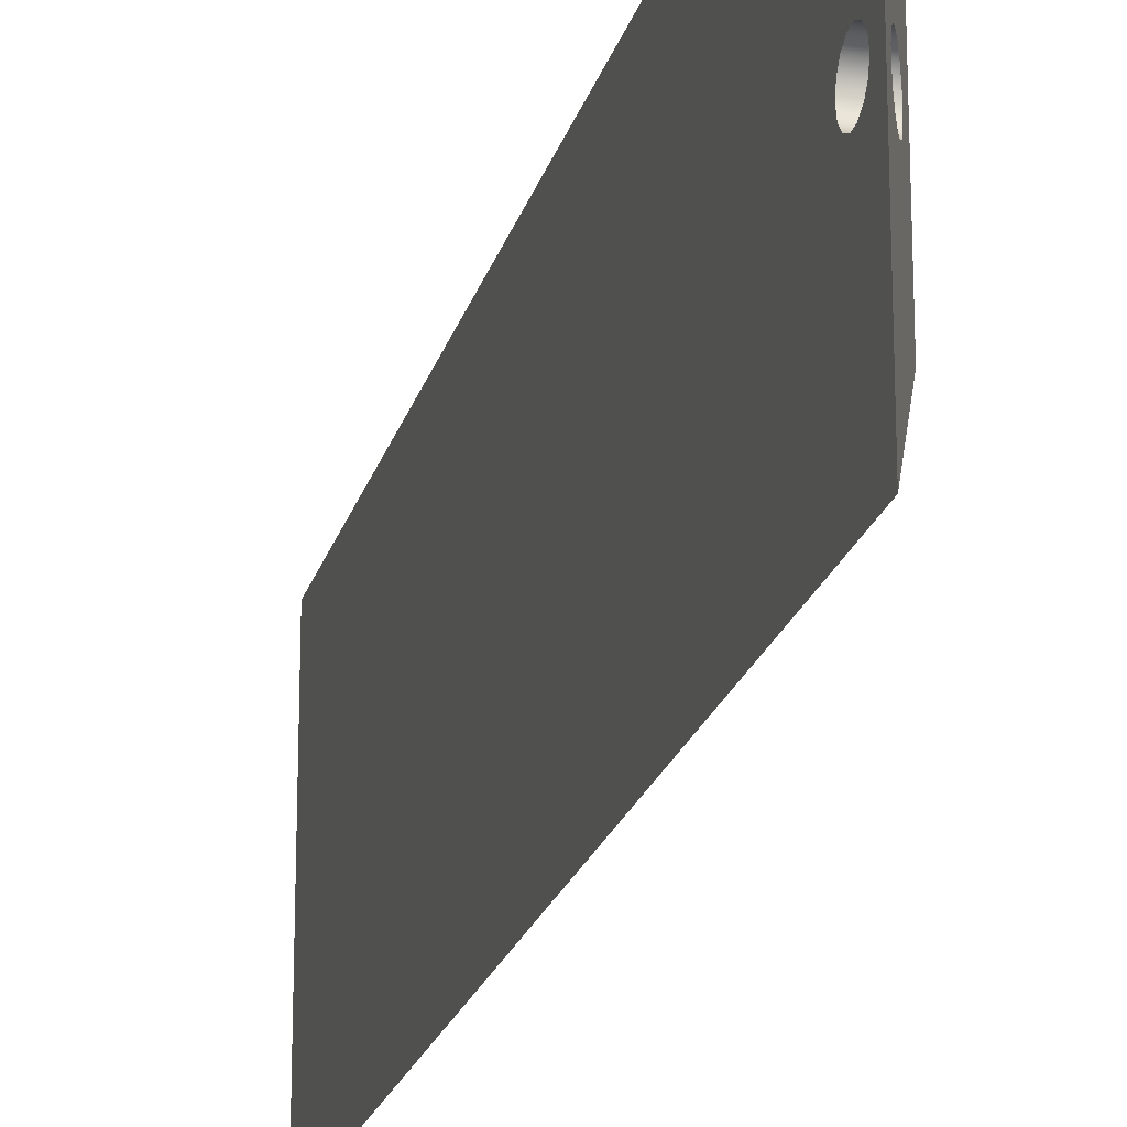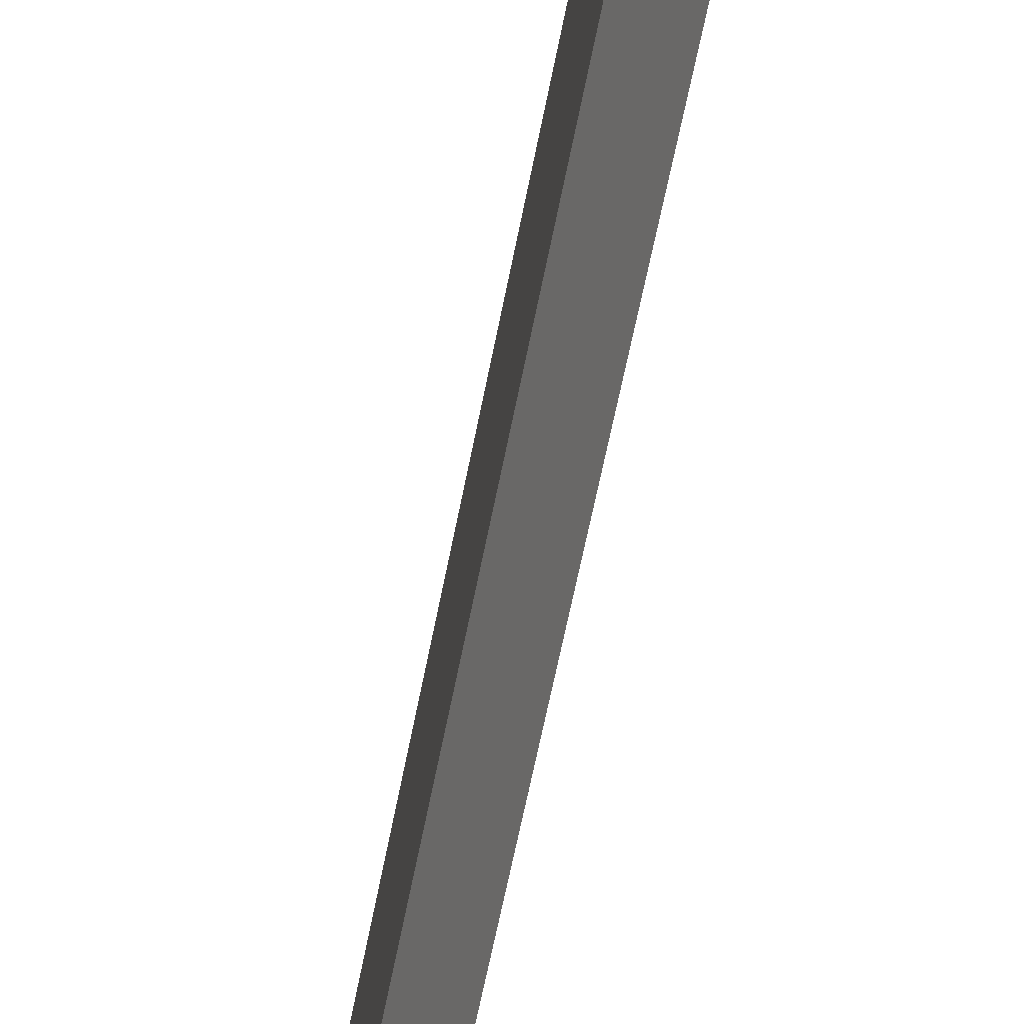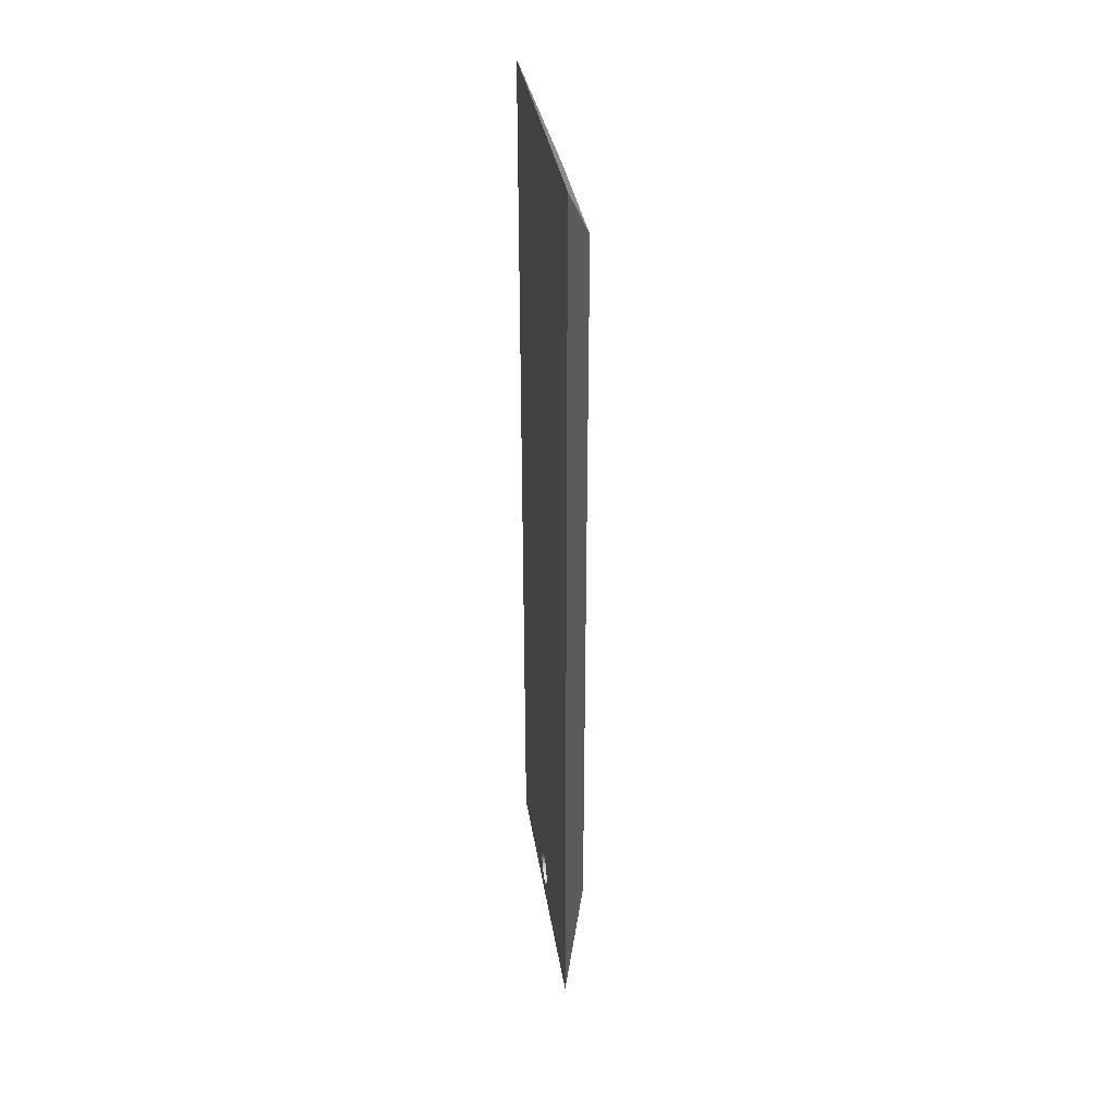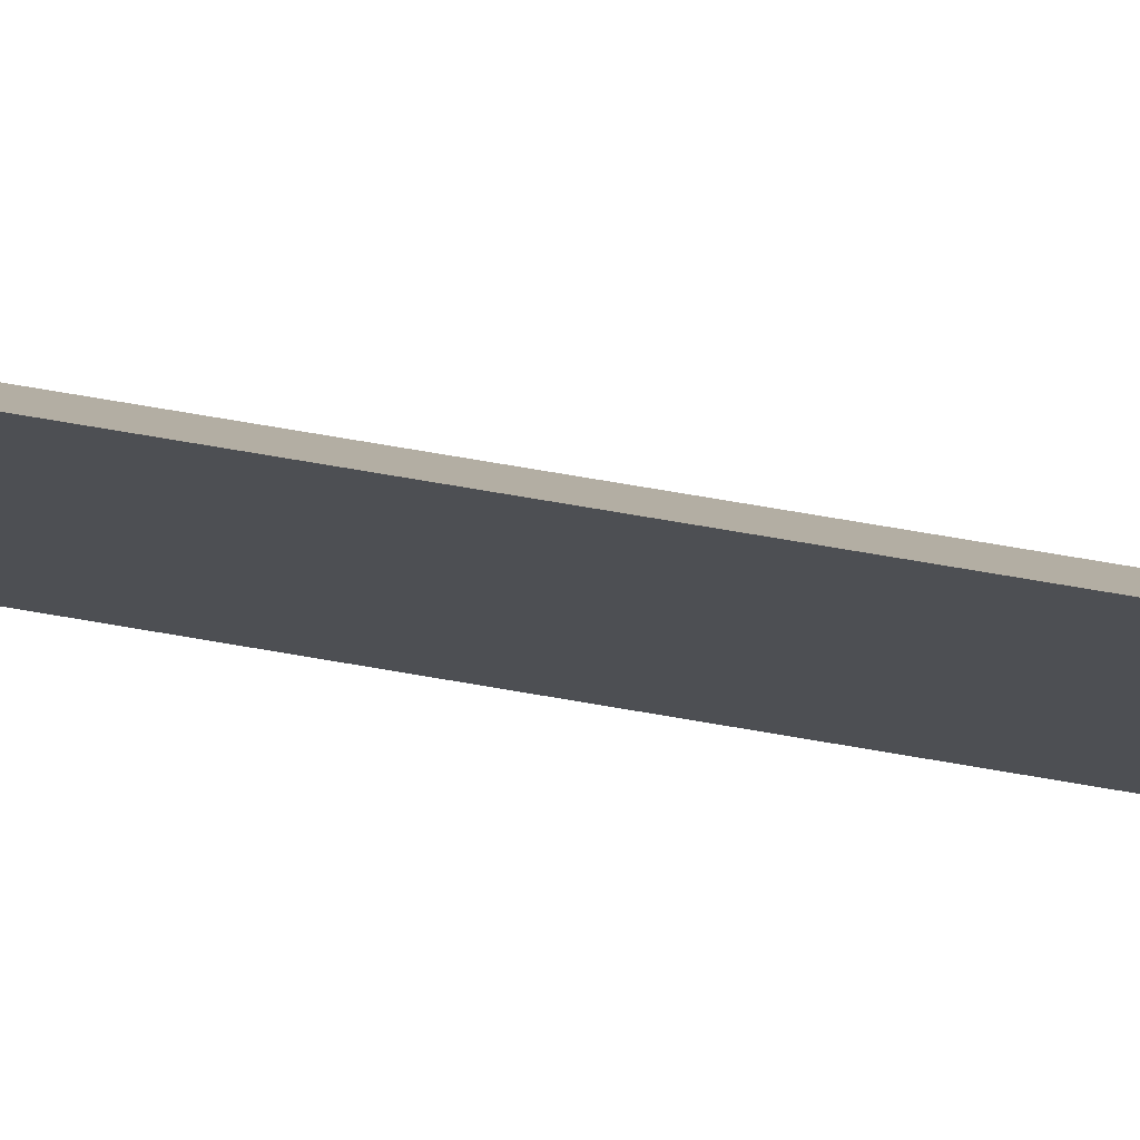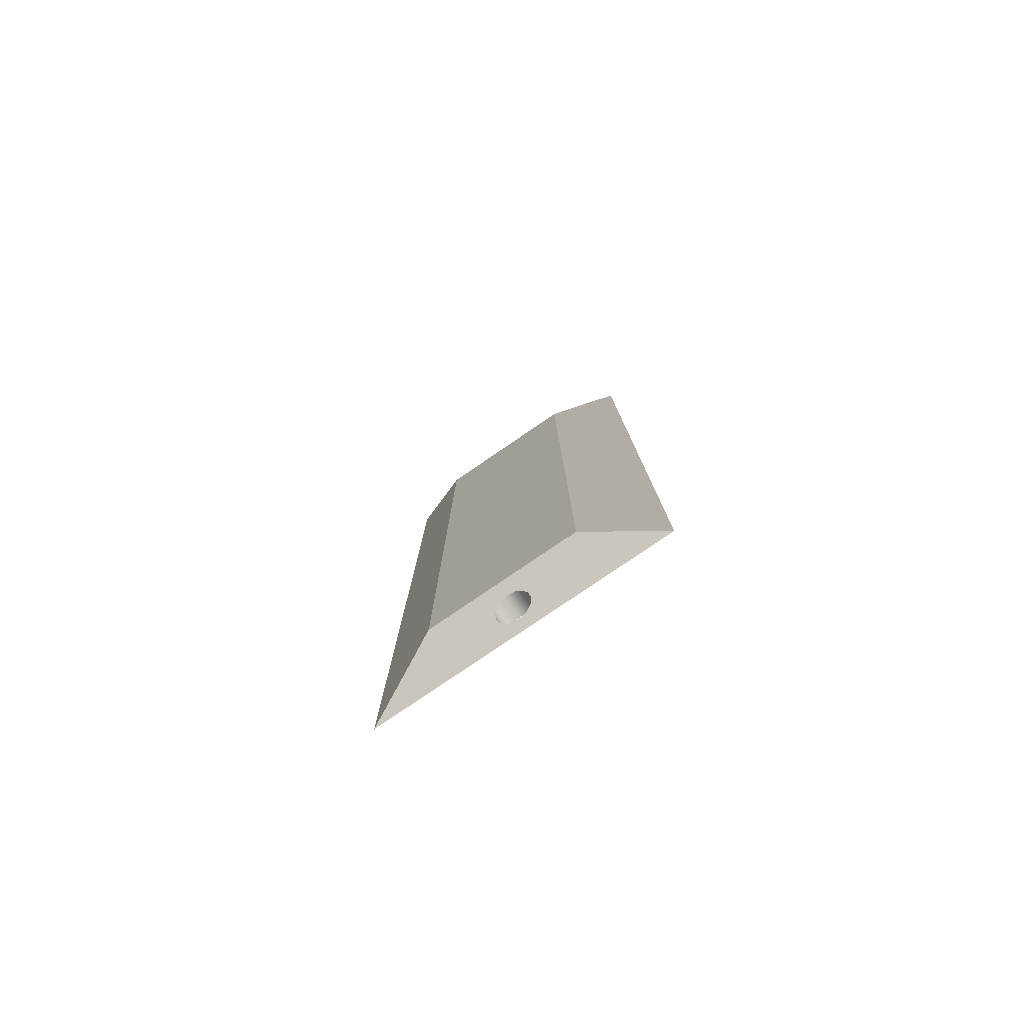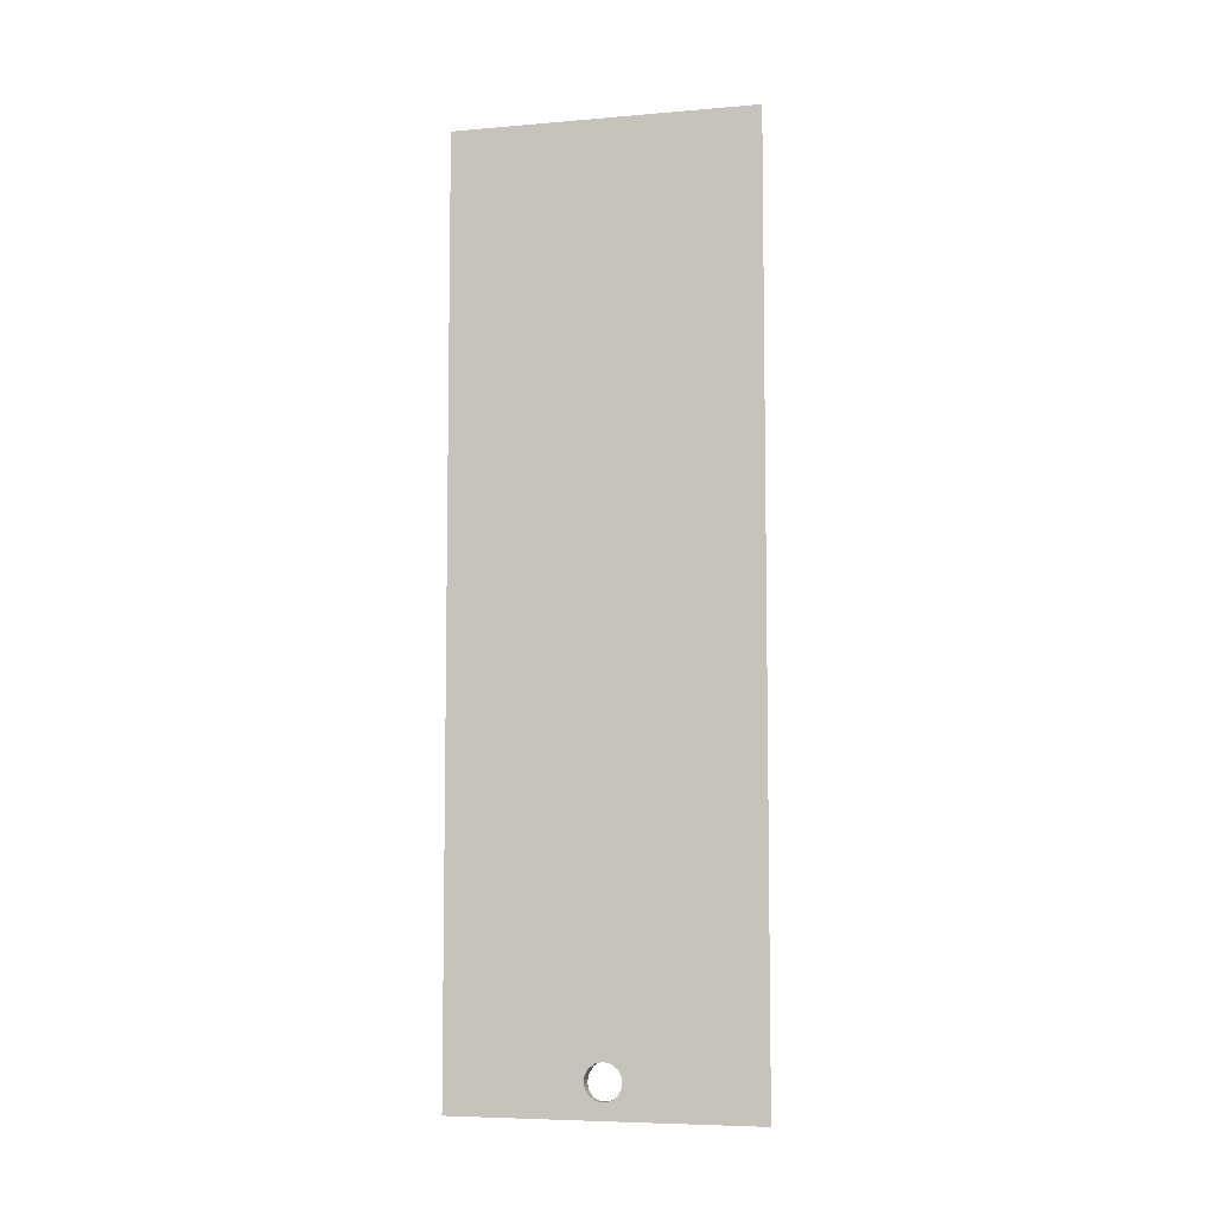
<metadata>
{"format":"obj","ext":"obj","renderer":"f3d","projection":"perspective","resolution":1024,"background":"white","views":[{"elev":-20.9,"azim":166.0,"up":"+Y"},{"elev":-62.4,"azim":-11.0,"up":"+Y"},{"elev":34.9,"azim":171.2,"up":"+Z"},{"elev":75.3,"azim":99.6,"up":"+Y"},{"elev":-79.2,"azim":-55.7,"up":"+Z"},{"elev":-6.5,"azim":104.0,"up":"+Z"}]}
</metadata>
<code>
v 2 14.71 4.712
v 2 14.71 -54.71
v 0 10 -50
v 0 10 0
v 2 4.978 -51.38
v 2 5.477 -51.49
v 2 5.878 -51.81
v 2 6.1 -52.27
v 2 6.1 -52.79
v 2 5.878 -53.25
v 2 5.477 -53.57
v 2 4.978 -53.68
v 2 4.478 -53.57
v 2 4.078 -53.25
v 2 3.856 -52.79
v 2 3.856 -52.27
v 2 4.078 -51.81
v 2 4.478 -51.49
v 2 14.71 -54.71
v 2 14.71 4.712
v 2 -4.712 4.712
v 2 -4.712 -54.71
v 2 -4.712 4.712
v 2 14.71 4.712
v 0 10 0
v 0 0 0
v 2 -4.712 -54.71
v 2 -4.712 4.712
v 0 0 0
v 0 0 -50
v 0.5849 4.978 -51.38
v 0.6271 4.51 -51.48
v 0.7465 4.122 -51.76
v 0.9225 3.883 -52.17
v 1.125 3.833 -52.65
v 1.318 3.981 -53.1
v 1.469 4.301 -53.46
v 1.551 4.738 -53.65
v 1.551 5.217 -53.65
v 1.469 5.654 -53.46
v 1.318 5.975 -53.1
v 1.125 6.122 -52.65
v 0.9225 6.072 -52.17
v 0.7465 5.833 -51.76
v 0.6271 5.446 -51.48
v 2 14.71 -54.71
v 2 -4.712 -54.71
v 0 0 -50
v 0 10 -50
v 0 0 0
v 0 10 0
v 0 10 -50
v 0 0 -50
v 0.5849 4.978 -51.38
v 0.6271 5.446 -51.48
v 0.7465 5.833 -51.76
v 0.9225 6.072 -52.17
v 1.125 6.122 -52.65
v 1.318 5.975 -53.1
v 1.469 5.654 -53.46
v 1.551 5.217 -53.65
v 1.551 4.738 -53.65
v 1.469 4.301 -53.46
v 1.318 3.981 -53.1
v 1.125 3.833 -52.65
v 0.9225 3.883 -52.17
v 0.7465 4.122 -51.76
v 0.6271 4.51 -51.48
v 2 4.978 -51.38
v 2 4.478 -51.49
v 2 4.078 -51.81
v 2 3.856 -52.27
v 2 3.856 -52.79
v 2 4.078 -53.25
v 2 4.478 -53.57
v 2 4.978 -53.68
v 2 5.477 -53.57
v 2 5.878 -53.25
v 2 6.1 -52.79
v 2 6.1 -52.27
v 2 5.878 -51.81
v 2 5.477 -51.49
v 2 4.978 -51.38
v 0.5849 4.978 -51.38
f 1 2 4
f 4 2 3
f 6 20 5
f 5 20 21
f 5 21 18
f 18 21 17
f 17 21 22
f 17 22 16
f 16 22 15
f 15 22 14
f 14 22 13
f 13 22 12
f 12 22 19
f 12 19 11
f 11 19 10
f 10 19 9
f 9 19 8
f 8 19 7
f 7 19 20
f 7 20 6
f 23 24 26
f 26 24 25
f 27 28 30
f 30 28 29
f 32 48 31
f 31 48 49
f 31 49 45
f 45 49 44
f 44 49 43
f 43 49 46
f 43 46 42
f 42 46 41
f 41 46 40
f 40 46 39
f 39 46 47
f 39 47 38
f 38 47 37
f 37 47 36
f 36 47 35
f 35 47 34
f 34 47 48
f 34 48 33
f 33 48 32
f 51 52 50
f 50 52 53
f 68 84 69
f 83 54 55
f 83 55 82
f 82 55 56
f 82 56 81
f 81 56 57
f 81 57 80
f 80 57 58
f 80 58 79
f 79 58 59
f 79 59 78
f 78 59 60
f 78 60 77
f 77 60 61
f 77 61 76
f 76 61 62
f 76 62 75
f 75 62 63
f 75 63 74
f 74 63 64
f 74 64 73
f 73 64 65
f 73 65 72
f 72 65 66
f 72 66 71
f 71 66 67
f 71 67 70
f 70 67 68
f 70 68 69

</code>
